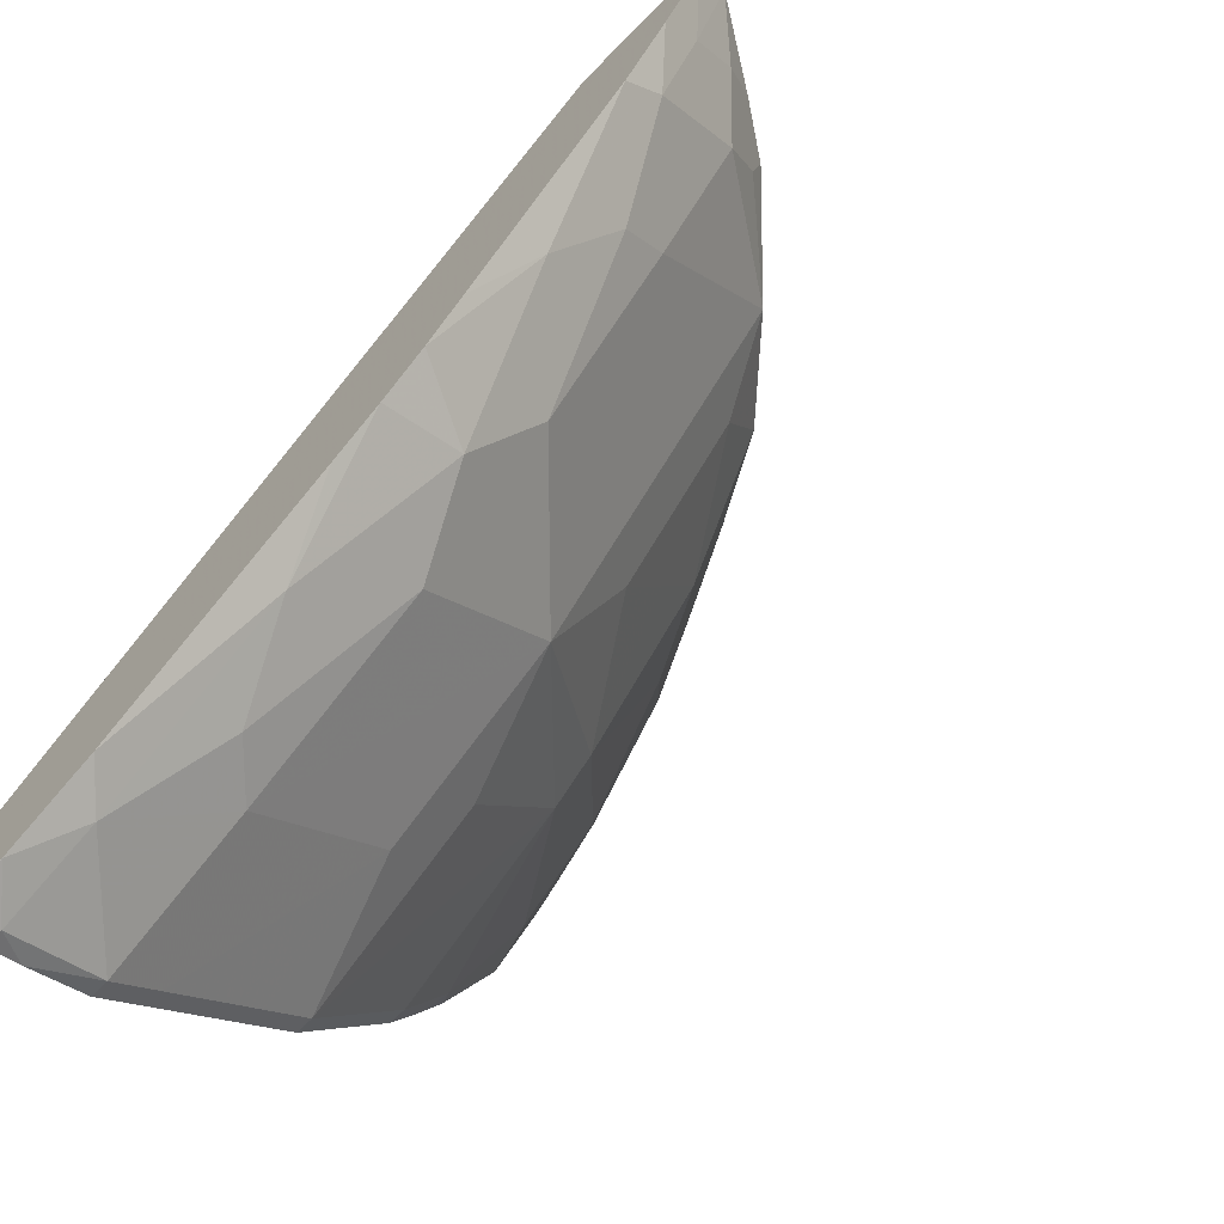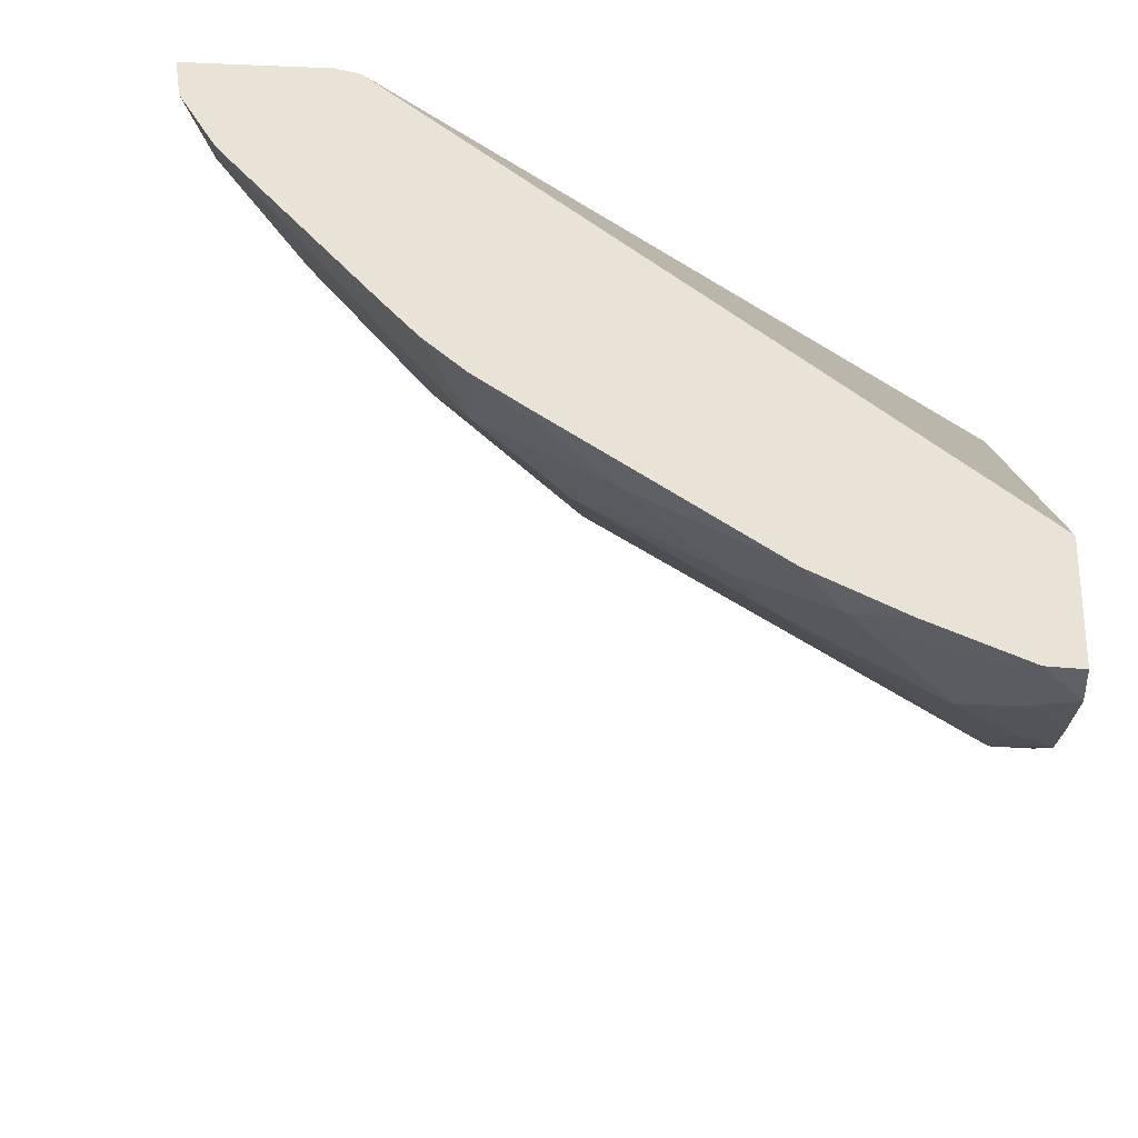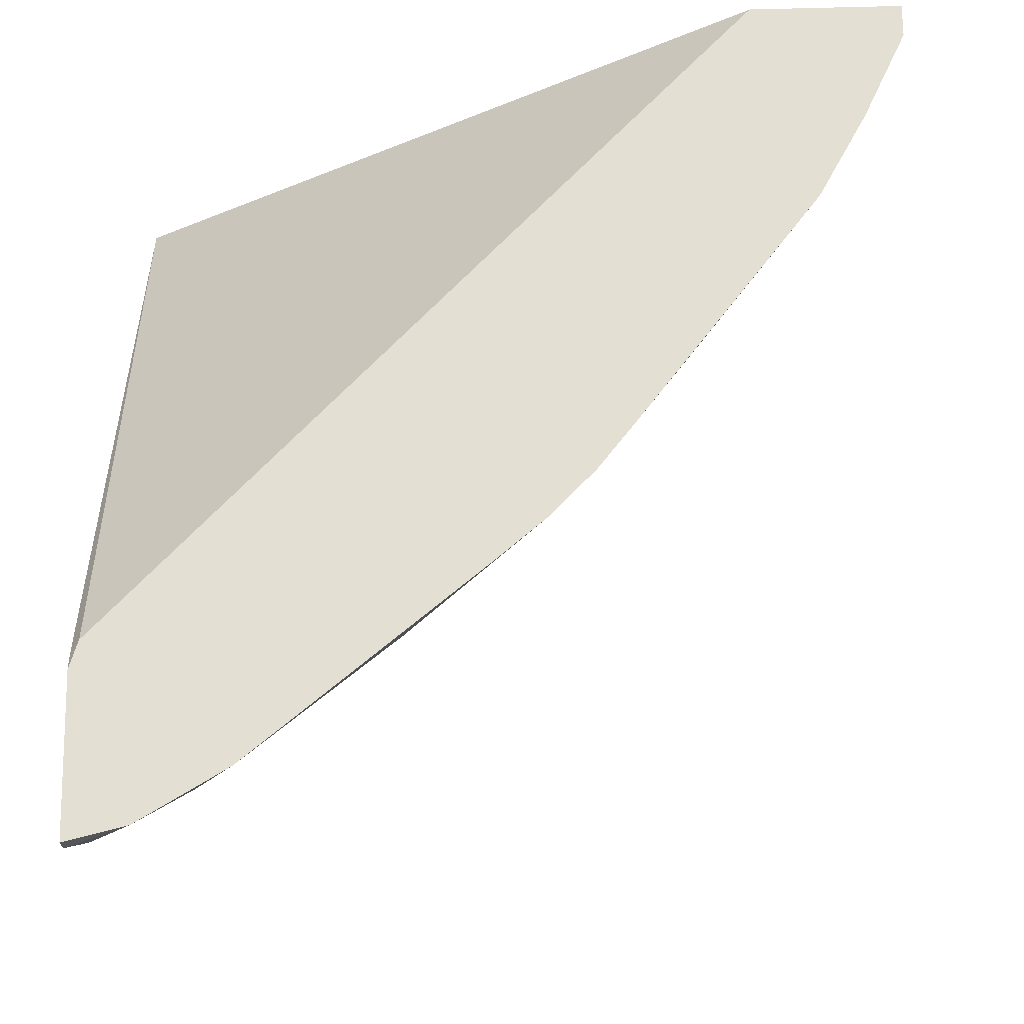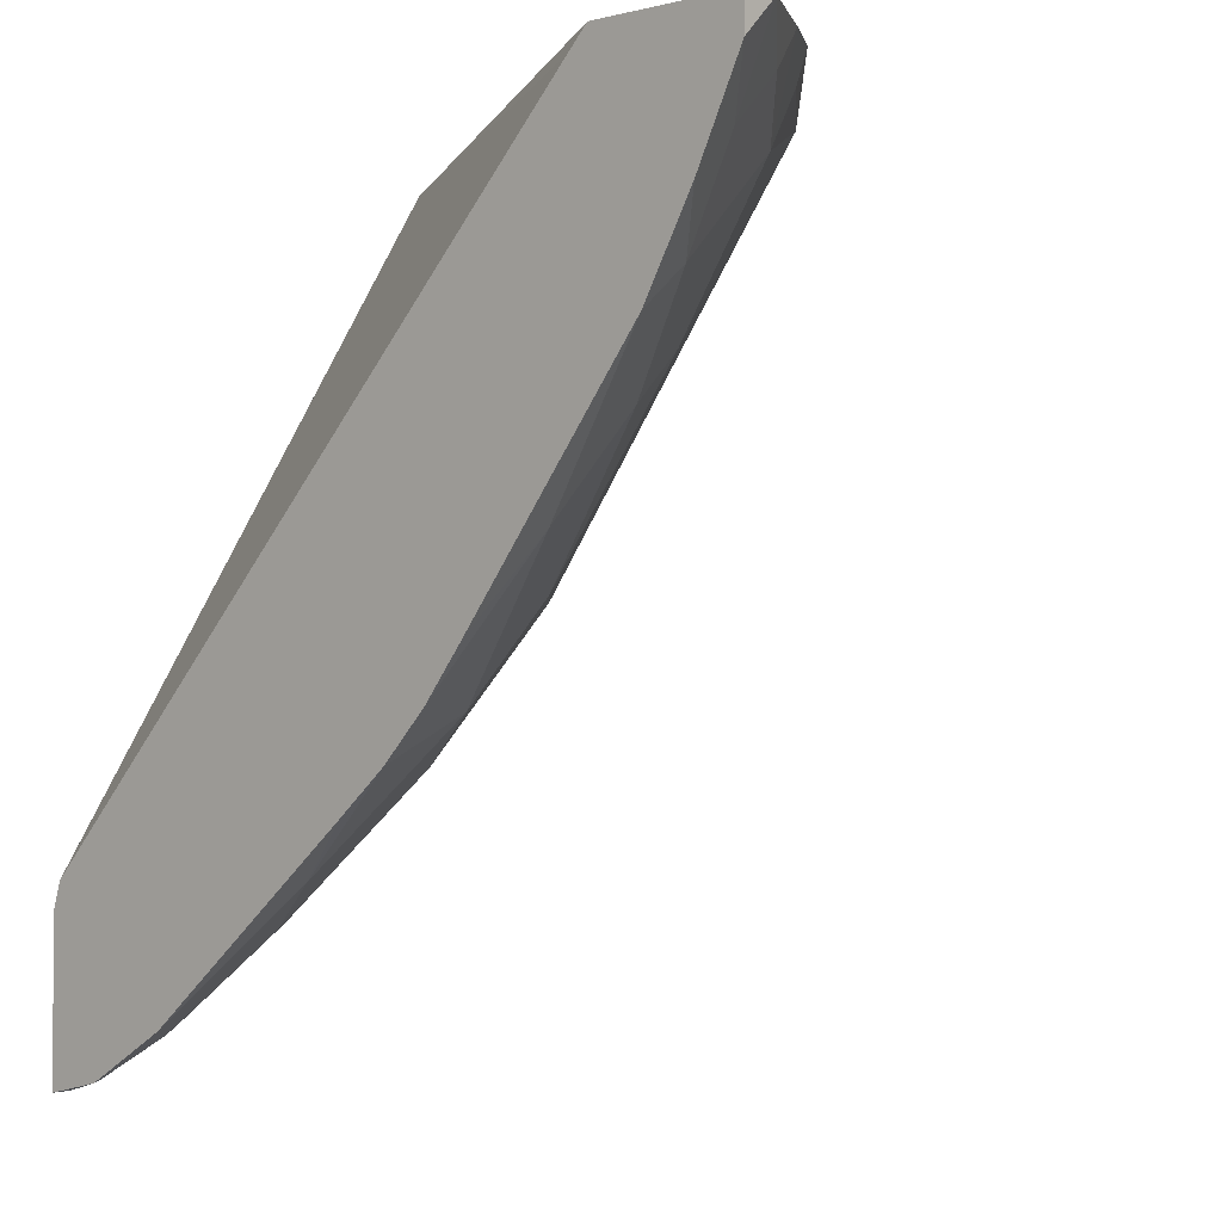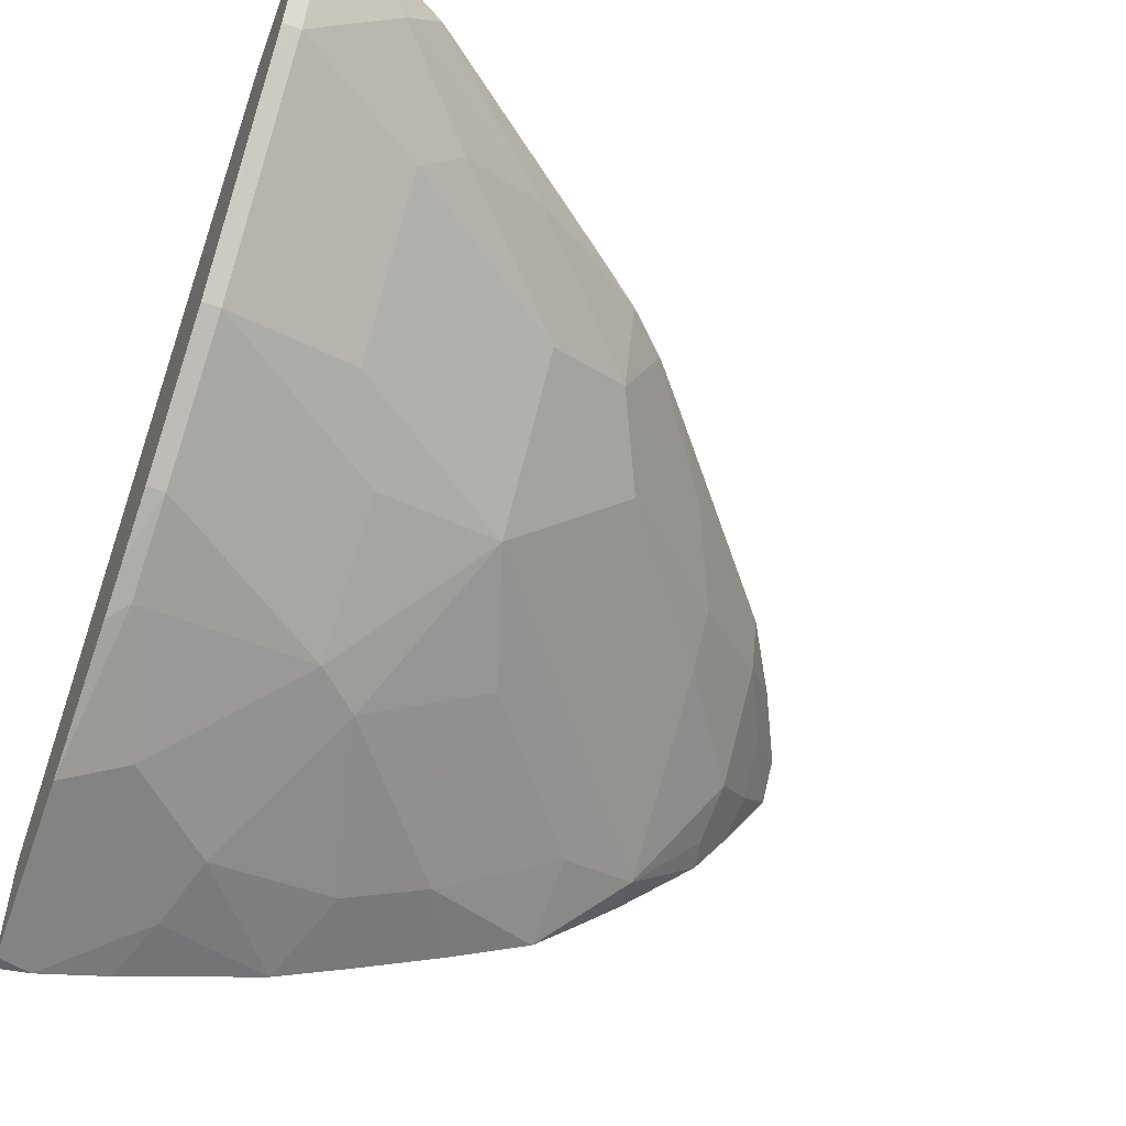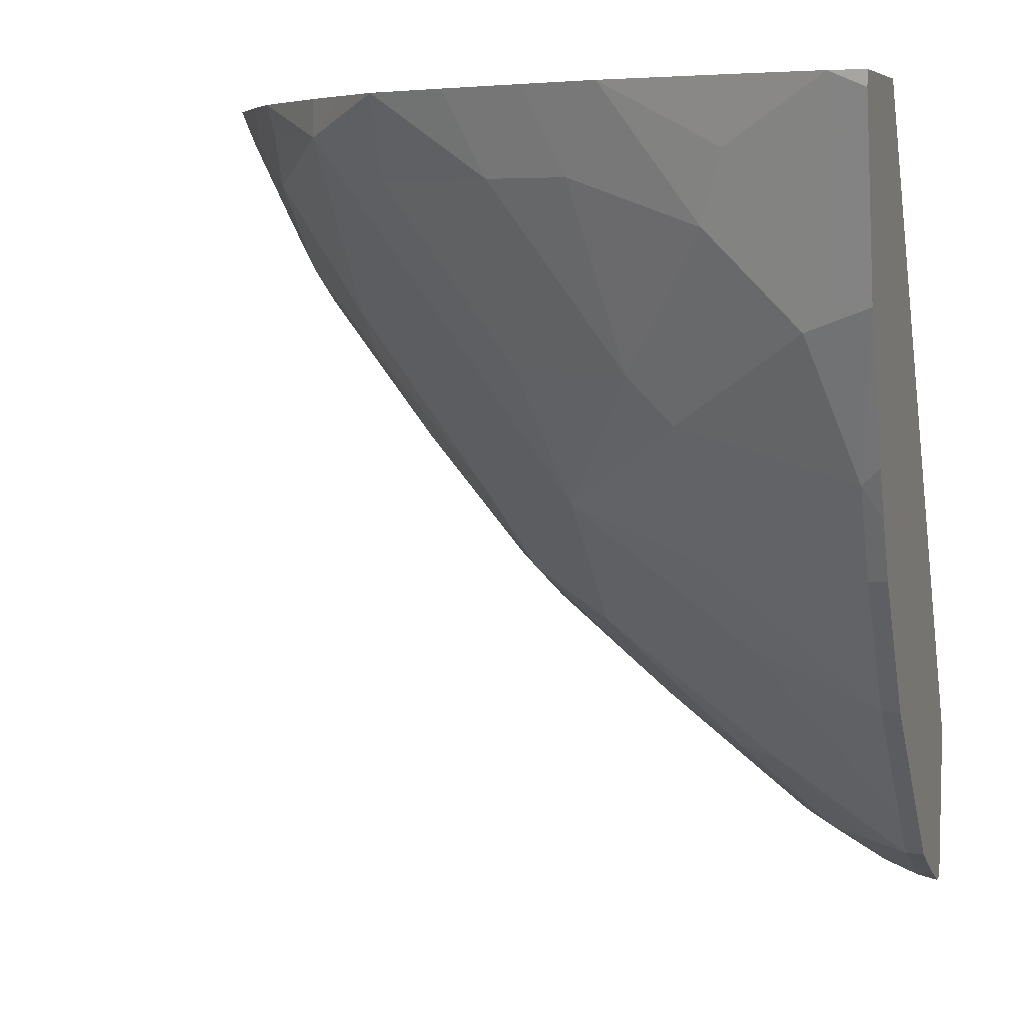
<metadata>
{"format":"obj","ext":"obj","renderer":"f3d","projection":"perspective","resolution":1024,"background":"white","views":[{"elev":-69.8,"azim":-134.8,"up":"+Z"},{"elev":41.7,"azim":-85.7,"up":"+Y"},{"elev":67.1,"azim":178.4,"up":"+Y"},{"elev":-1.5,"azim":-136.2,"up":"+Z"},{"elev":-52.9,"azim":159.4,"up":"+Y"},{"elev":6.5,"azim":17.4,"up":"+Z"}]}
</metadata>
<code>
v -0.4205 -0.159 -0.3917
v -0.6915 0.02583 -0.4004
v -0.6992 0.02583 -0.3927
v -0.7003 0.02583 -0.3917
v -0.4205 -0.2188 -0.3917
v -0.4205 0.02196 -0.6755
v -0.4244 0.02583 -0.6716
v -0.7656 0.02583 -0.3917
v -0.4358 -0.2166 -0.3917
v -0.4205 -0.2188 -0.3981
v -0.4205 0.02583 -0.6834
v -0.7656 0.01149 -0.3917
v -0.7651 0.02583 -0.4065
v -0.4667 -0.2077 -0.3917
v -0.4783 -0.1992 -0.4185
v -0.4882 -0.1893 -0.4484
v -0.4351 -0.1959 -0.4749
v -0.4205 -0.1988 -0.4778
v -0.4205 0.02583 -0.7512
v -0.7426 -0.02531 -0.3917
v -0.7472 0.009959 -0.4284
v -0.7472 -0.009987 -0.4085
v -0.7452 0.02583 -0.4463
v -0.4714 -0.2061 -0.3917
v -0.5265 -0.1878 -0.3917
v -0.5311 -0.1862 -0.3917
v -0.5281 -0.1494 -0.5081
v -0.4484 -0.1893 -0.4882
v -0.548 -0.1694 -0.4284
v -0.4284 -0.1694 -0.548
v -0.4205 -0.1733 -0.5401
v -0.4205 0.01788 -0.7512
v -0.4463 0.02583 -0.7452
v -0.7267 -0.04921 -0.3917
v -0.7273 -0.02991 -0.4284
v -0.724 -0.0465 -0.4052
v -0.7273 0.009959 -0.4683
v -0.7273 -0.009987 -0.4484
v -0.7232 0.02583 -0.4842
v -0.5673 -0.1687 -0.3917
v -0.5879 -0.1494 -0.4284
v -0.5879 -0.1295 -0.4683
v -0.5879 -0.1096 -0.5081
v -0.5679 -0.08967 -0.5679
v -0.5081 -0.1494 -0.5281
v -0.4284 -0.1494 -0.5878
v -0.4205 -0.163 -0.5615
v -0.4205 -0.003977 -0.7412
v -0.4284 0.009959 -0.7472
v -0.4842 0.02583 -0.7232
v -0.4683 0.009959 -0.7273
v -0.6875 -0.08967 -0.3917
v -0.6875 -0.08967 -0.4085
v -0.6875 -0.02991 -0.4882
v -0.6675 0.009959 -0.548
v -0.6875 -0.009987 -0.5081
v -0.6435 0.02583 -0.5838
v -0.6071 -0.1488 -0.3917
v -0.6461 -0.128 -0.3917
v -0.6476 -0.1096 -0.4284
v -0.5879 -0.06975 -0.5679
v -0.5679 -0.02991 -0.6277
v -0.4882 -0.02991 -0.6874
v -0.4882 -0.08967 -0.6277
v -0.4284 -0.1096 -0.6476
v -0.5081 -0.1096 -0.5878
v -0.4683 -0.1295 -0.5878
v -0.4205 -0.1494 -0.5878
v -0.4205 -0.02991 -0.7273
v -0.4284 -0.02991 -0.7273
v -0.4484 -0.009987 -0.7273
v -0.5838 0.02583 -0.6435
v -0.548 0.009959 -0.6675
v -0.5081 -0.009987 -0.6874
v -0.6669 -0.109 -0.3917
v -0.6277 -0.02991 -0.5679
v -0.6256 0.02583 -0.6057
v -0.6077 -0.009987 -0.6077
v -0.5879 -0.02991 -0.6077
v -0.4284 -0.04983 -0.7074
v -0.4284 -0.08967 -0.6675
v -0.4205 -0.08175 -0.6755
v -0.4205 -0.1096 -0.6476
v -0.4205 -0.04983 -0.7074
v -0.6057 0.02583 -0.6256
f 40 58 41
f 41 58 59
f 44 61 62
f 41 59 60
f 41 60 42
f 42 60 43
f 43 60 53
f 43 53 44
f 44 65 66
f 44 63 64
f 44 64 65
f 44 66 45
f 44 53 61
f 45 66 67
f 45 67 46
f 46 67 65
f 46 68 47
f 44 62 63
f 39 57 55
f 33 51 50
f 37 55 56
f 27 44 45
f 46 65 83
f 28 45 30
f 29 40 41
f 30 45 46
f 30 46 47
f 30 47 31
f 32 48 49
f 32 49 33
f 33 49 51
f 34 36 53
f 34 53 52
f 35 53 36
f 35 38 56
f 35 56 54
f 35 54 53
f 37 39 55
f 37 56 38
f 46 83 68
f 62 78 73
f 48 70 49
f 62 74 63
f 63 71 70
f 63 70 80
f 63 80 64
f 64 80 81
f 64 81 65
f 65 81 82
f 65 82 83
f 65 67 66
f 69 84 80
f 69 80 70
f 72 73 85
f 73 78 85
f 76 78 79
f 77 85 78
f 80 84 82
f 27 43 44
f 62 73 74
f 48 69 70
f 80 82 81
f 61 76 79
f 49 70 71
f 49 71 51
f 50 51 73
f 50 73 72
f 51 71 63
f 51 63 74
f 51 74 73
f 52 53 75
f 53 60 59
f 53 59 75
f 53 54 61
f 54 56 76
f 54 76 61
f 55 57 77
f 55 77 78
f 55 78 76
f 55 76 56
f 61 79 62
f 27 42 43
f 62 79 78
f 27 29 41
f 1 47 68
f 1 68 83
f 1 83 82
f 1 82 84
f 1 84 69
f 1 69 48
f 1 48 32
f 1 32 19
f 1 19 11
f 1 11 6
f 1 6 7
f 1 7 2
f 2 7 11
f 2 11 19
f 2 19 33
f 2 33 50
f 2 50 72
f 1 31 47
f 2 72 85
f 1 18 31
f 1 5 10
f 27 41 42
f 1 2 3
f 1 3 4
f 1 4 8
f 1 8 12
f 1 12 20
f 1 20 34
f 1 34 52
f 1 52 75
f 1 75 59
f 1 58 40
f 1 40 26
f 1 26 25
f 1 25 24
f 1 24 14
f 1 14 9
f 1 9 5
f 1 10 18
f 2 85 77
f 1 59 58
f 2 57 39
f 16 27 45
f 16 45 28
f 16 28 17
f 16 26 29
f 16 29 27
f 17 28 18
f 18 28 30
f 18 30 31
f 19 32 33
f 20 22 35
f 20 35 36
f 21 35 22
f 21 37 38
f 21 38 35
f 23 39 37
f 26 40 29
f 2 77 57
f 15 26 16
f 15 25 26
f 20 36 34
f 14 24 15
f 2 39 23
f 15 24 25
f 2 23 13
f 2 13 8
f 2 8 4
f 5 9 10
f 6 11 7
f 8 13 12
f 9 14 15
f 2 4 3
f 9 16 17
f 9 17 10
f 10 17 18
f 13 37 21
f 12 13 21
f 12 21 22
f 12 22 20
f 9 15 16
f 13 23 37

</code>
